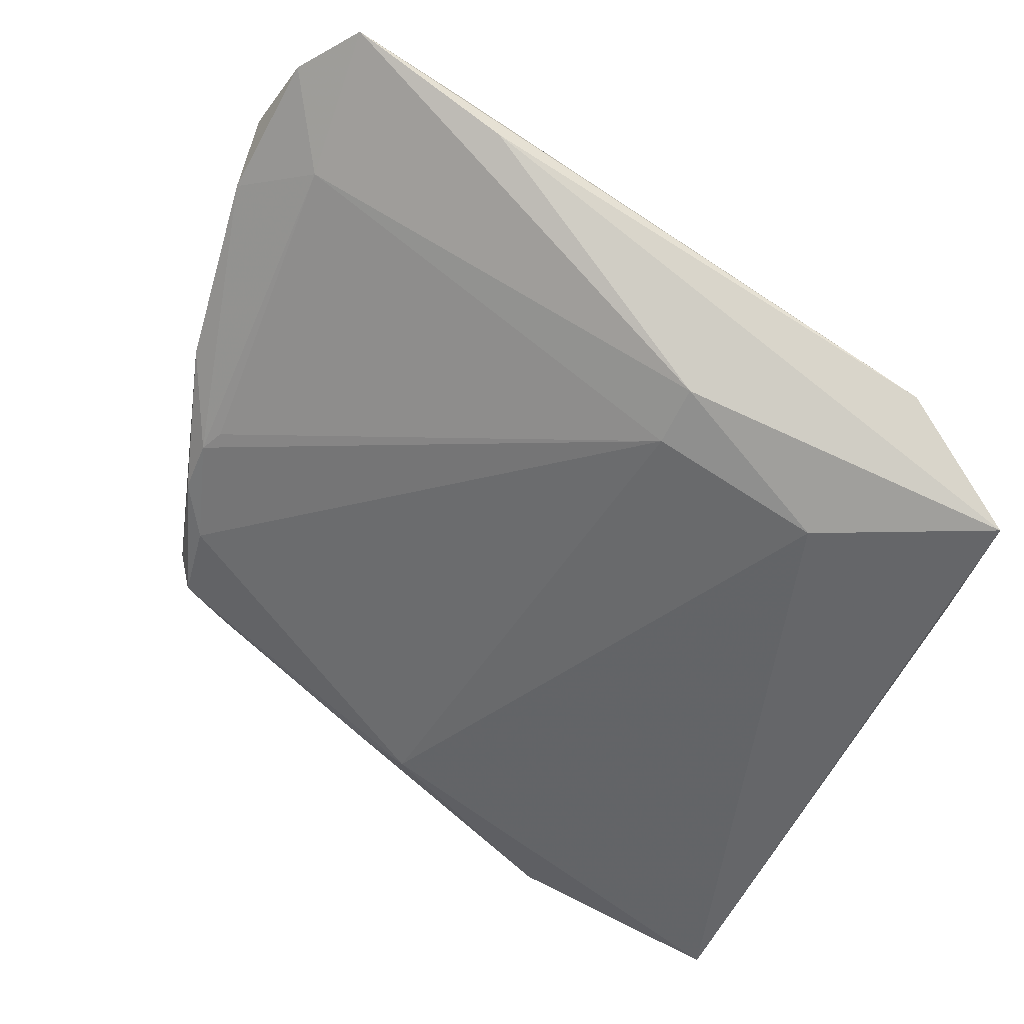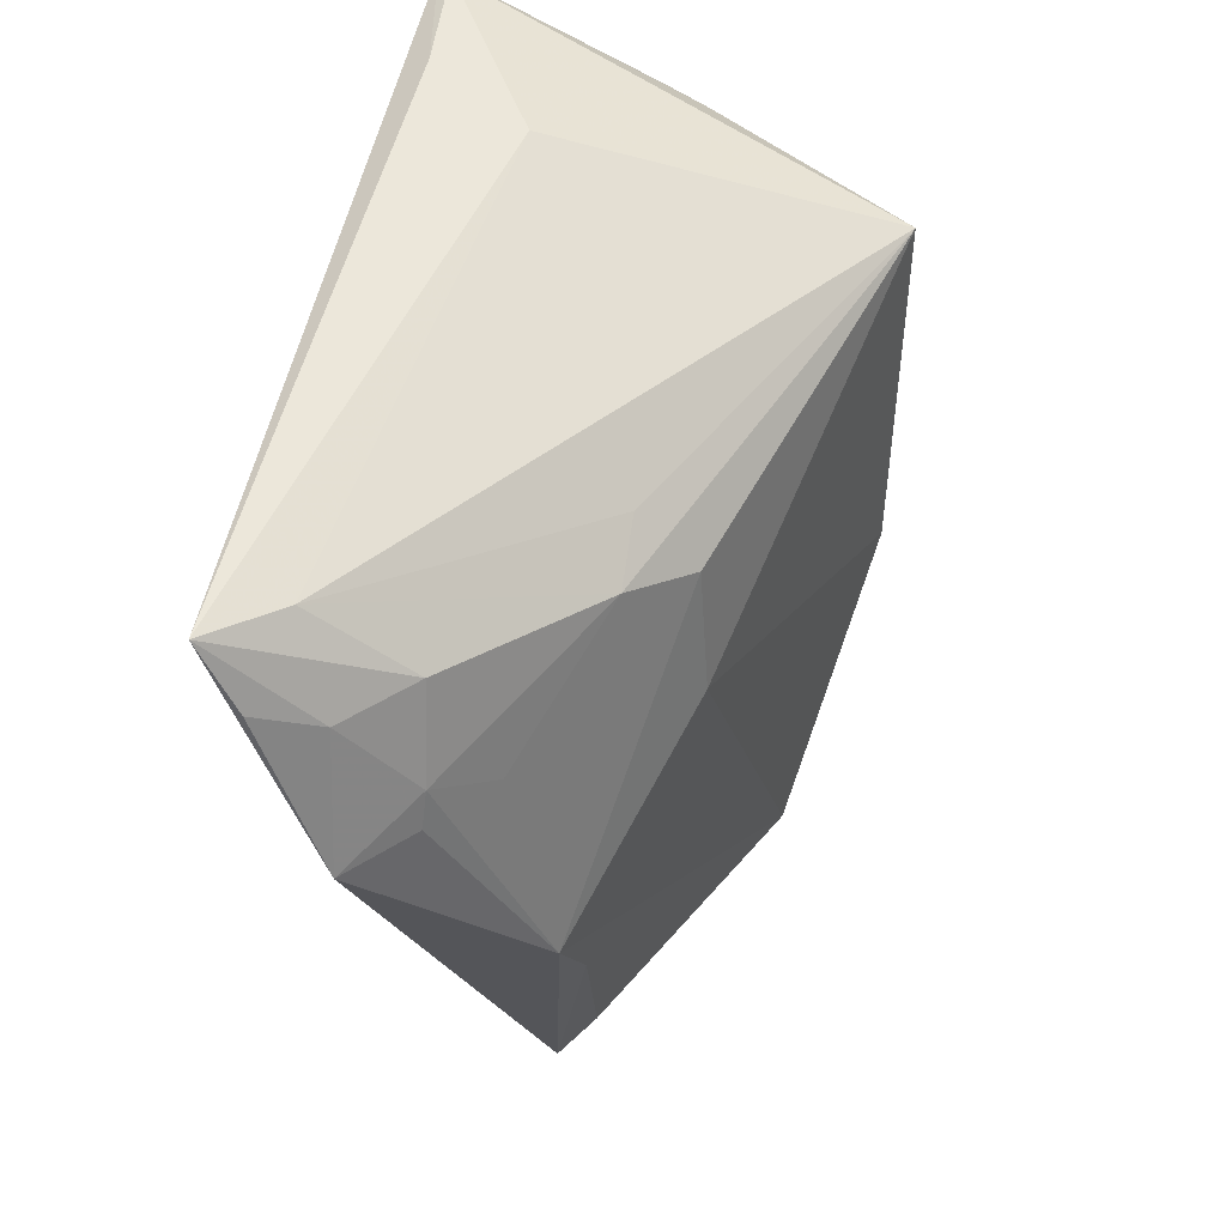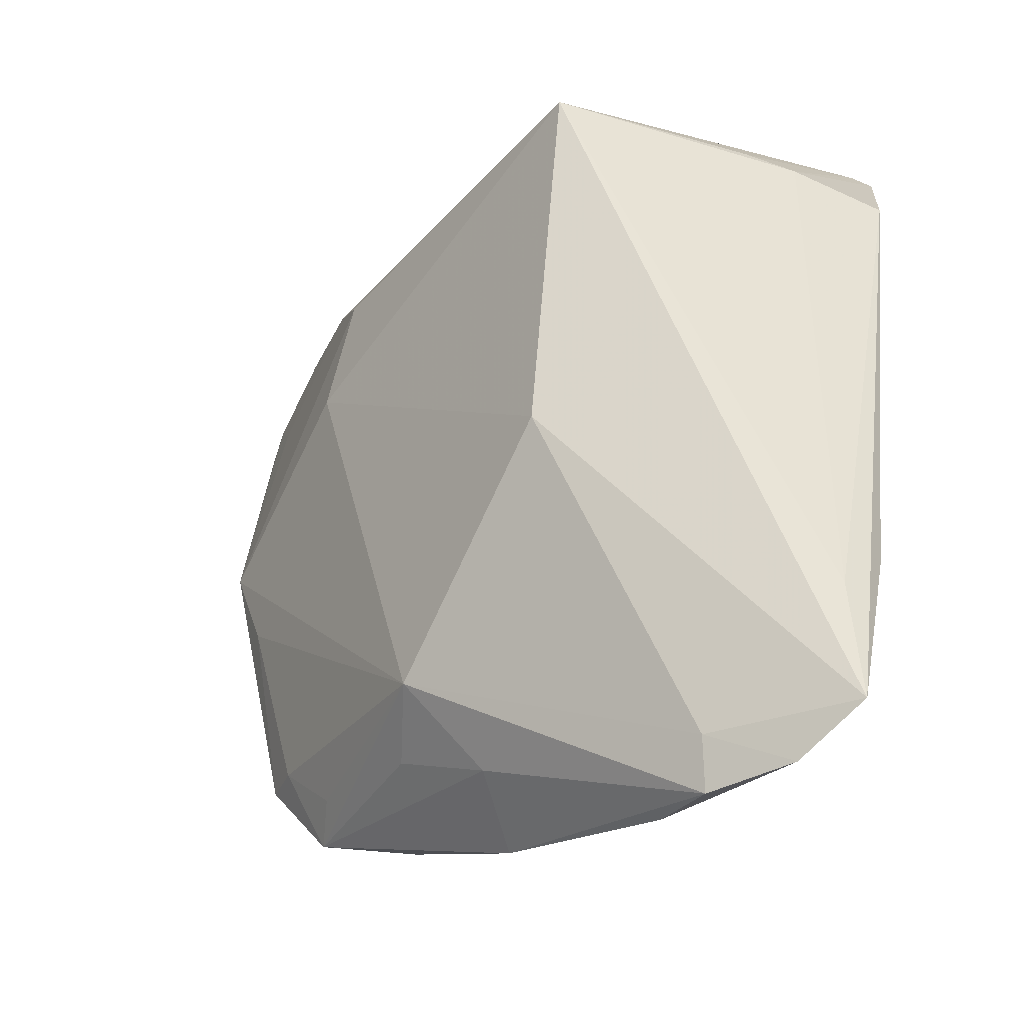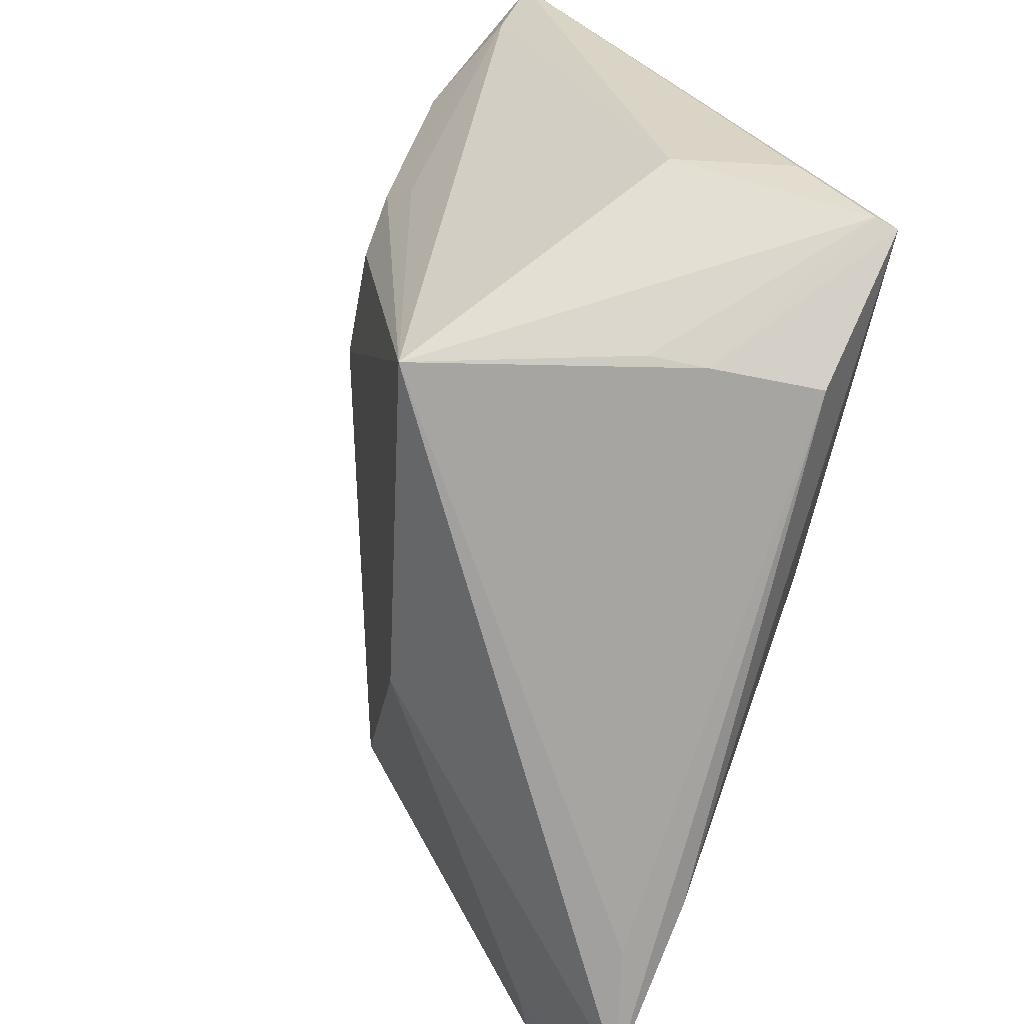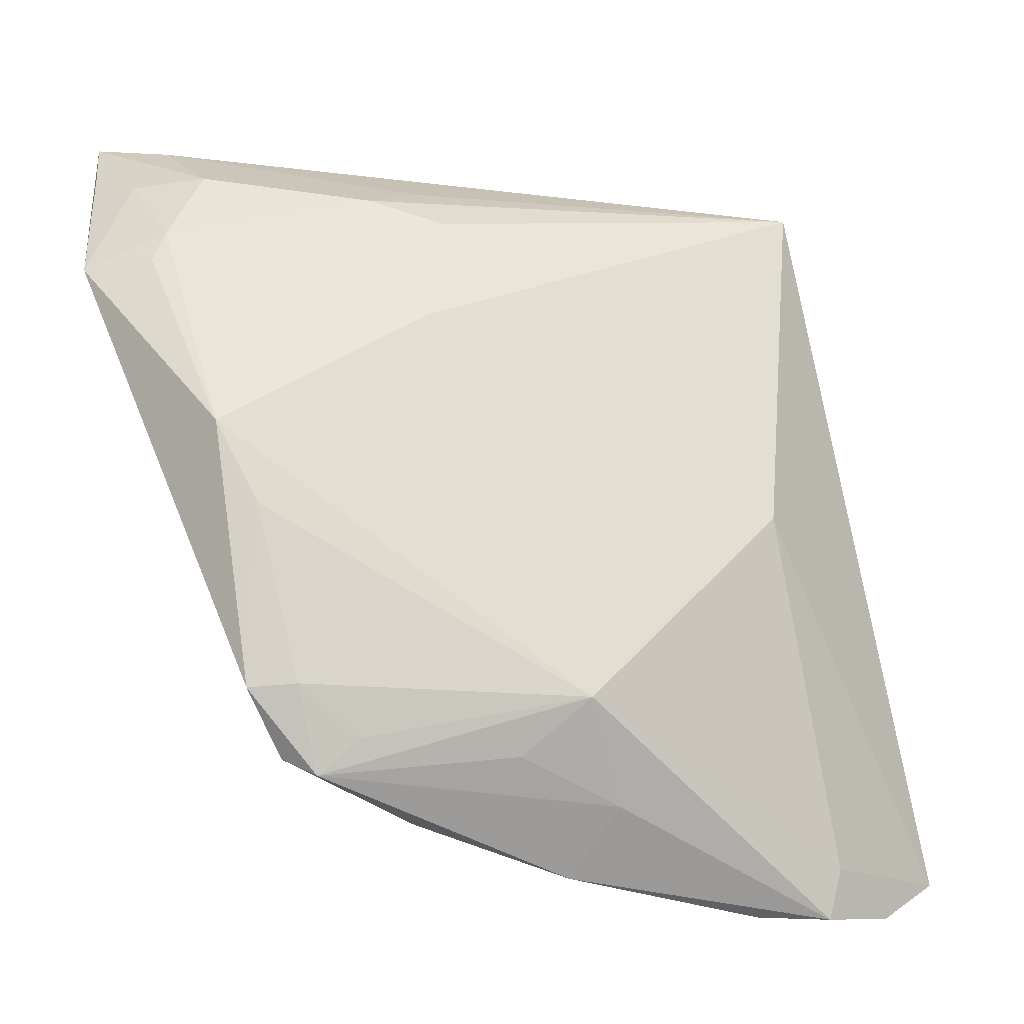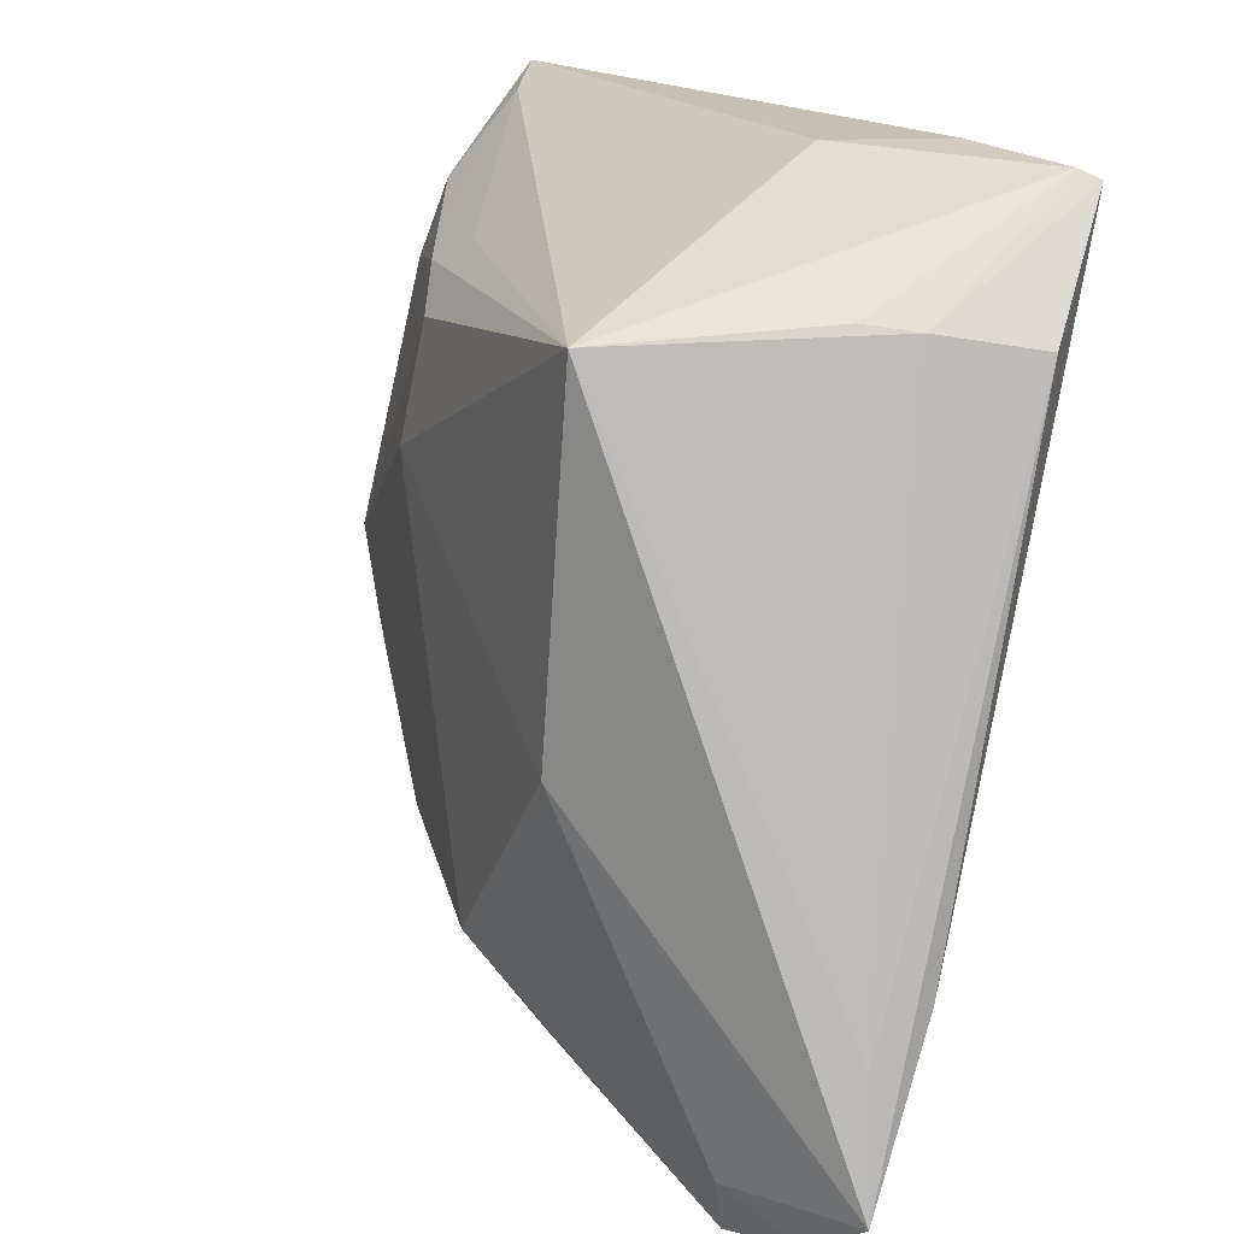
<metadata>
{"format":"obj","ext":"obj","renderer":"f3d","projection":"perspective","resolution":1024,"background":"white","views":[{"elev":-50.7,"azim":66.7,"up":"+Z"},{"elev":51.9,"azim":-78.9,"up":"+Y"},{"elev":-28.1,"azim":35.2,"up":"+Y"},{"elev":28.9,"azim":63.9,"up":"+Y"},{"elev":-23.2,"azim":-31.7,"up":"+Y"},{"elev":18.2,"azim":51.3,"up":"+Y"}]}
</metadata>
<code>
v -0.02689 -0.03303 -0.0009237
v -0.01783 0.01468 0.0117
v 0.005335 -0.03641 0.01261
v 0.03628 0.04305 -0.02312
v 0.003579 -0.04264 0.005493
v -0.03204 -0.02681 0.0009761
v -0.02776 -0.02645 0.003923
v -0.0217 0.03091 0.004944
v -0.04203 0.02324 -0.007018
v -0.005765 -0.03808 0.0003031
v -0.03708 0.04328 -0.01684
v 0.03465 0.04402 -0.02156
v 0.04211 0.03091 -0.01219
v 0.04609 -0.02136 0.00333
v -0.001167 -0.02706 0.01749
v 0.03168 -0.03786 0.006277
v 0.0187 -0.004982 0.02312
v 0.04536 -0.02578 0.009891
v -0.03324 -0.007898 0.004128
v -0.04758 0.02294 -0.01276
v -0.03627 0.03549 -0.007473
v 0.03327 0.03378 0.002131
v 0.04758 -0.03875 0.01149
v 0.02441 -0.04503 0.01014
v -0.01217 -0.03797 0.0004405
v 0.03665 0.03289 -0.002655
v -0.03775 0.0009254 0.002746
v 0.04042 -0.04352 0.01212
v -0.01772 -0.03436 -0.001342
v -0.03549 0.0224 -0.00195
v 0.03472 0.006257 -0.01502
v 0.02232 0.03276 0.02285
v 0.02807 0.005937 -0.01624
v -0.02411 -0.03497 0.001676
v -0.01529 0.02722 0.01038
v 0.03144 -0.04509 0.01358
v 0.01492 0.04509 -0.01014
v -0.02099 -0.03137 0.005168
v -0.04064 0.02681 -0.006849
v 0.03211 -0.03978 0.01492
v -0.04308 0.04509 -0.02312
v -0.03464 -0.0004352 -0.01236
v 0.02666 0.02437 -0.02186
v -0.00597 -0.0326 0.01138
v -0.01533 0.03373 0.004749
v 0.02218 0.04509 -0.02056
v -0.04455 0.03856 -0.01929
v -0.002829 -0.03686 6.967e-05
v -0.04215 0.03544 -0.01346
v -0.03498 -0.006292 -0.009191
f 37 11 32
f 23 18 32
f 32 17 23
f 13 18 23
f 21 8 11
f 32 11 45
f 45 8 32
f 11 8 45
f 11 37 41
f 41 21 11
f 41 42 20
f 13 4 26
f 26 18 13
f 32 18 26
f 40 23 17
f 40 15 36
f 40 17 15
f 31 16 33
f 23 16 31
f 2 27 15
f 2 17 32
f 15 17 2
f 36 15 3
f 15 44 3
f 20 27 9
f 20 42 50
f 50 42 1
f 46 41 37
f 4 41 46
f 43 41 4
f 43 31 33
f 4 31 43
f 33 42 43
f 42 41 43
f 21 41 49
f 32 26 22
f 16 24 10
f 14 31 4
f 23 31 14
f 14 4 13
f 13 23 14
f 15 27 19
f 19 7 15
f 34 44 15
f 34 3 44
f 1 34 6
f 6 34 7
f 20 50 6
f 6 50 1
f 6 27 20
f 6 19 27
f 7 19 6
f 27 2 35
f 32 8 35
f 35 2 32
f 30 35 8
f 27 35 30
f 8 21 39
f 39 30 8
f 21 49 39
f 39 9 27
f 27 30 39
f 20 9 39
f 39 49 20
f 12 46 37
f 4 46 12
f 12 37 32
f 32 22 12
f 12 26 4
f 12 22 26
f 47 41 20
f 20 49 47
f 47 49 41
f 28 16 23
f 28 24 16
f 36 24 28
f 28 40 36
f 23 40 28
f 33 16 48
f 48 10 33
f 16 10 48
f 29 42 33
f 33 10 29
f 1 42 29
f 15 7 38
f 38 34 15
f 7 34 38
f 5 10 24
f 5 24 36
f 36 3 5
f 3 34 5
f 10 5 25
f 25 5 34
f 25 34 1
f 1 29 25
f 25 29 10

</code>
